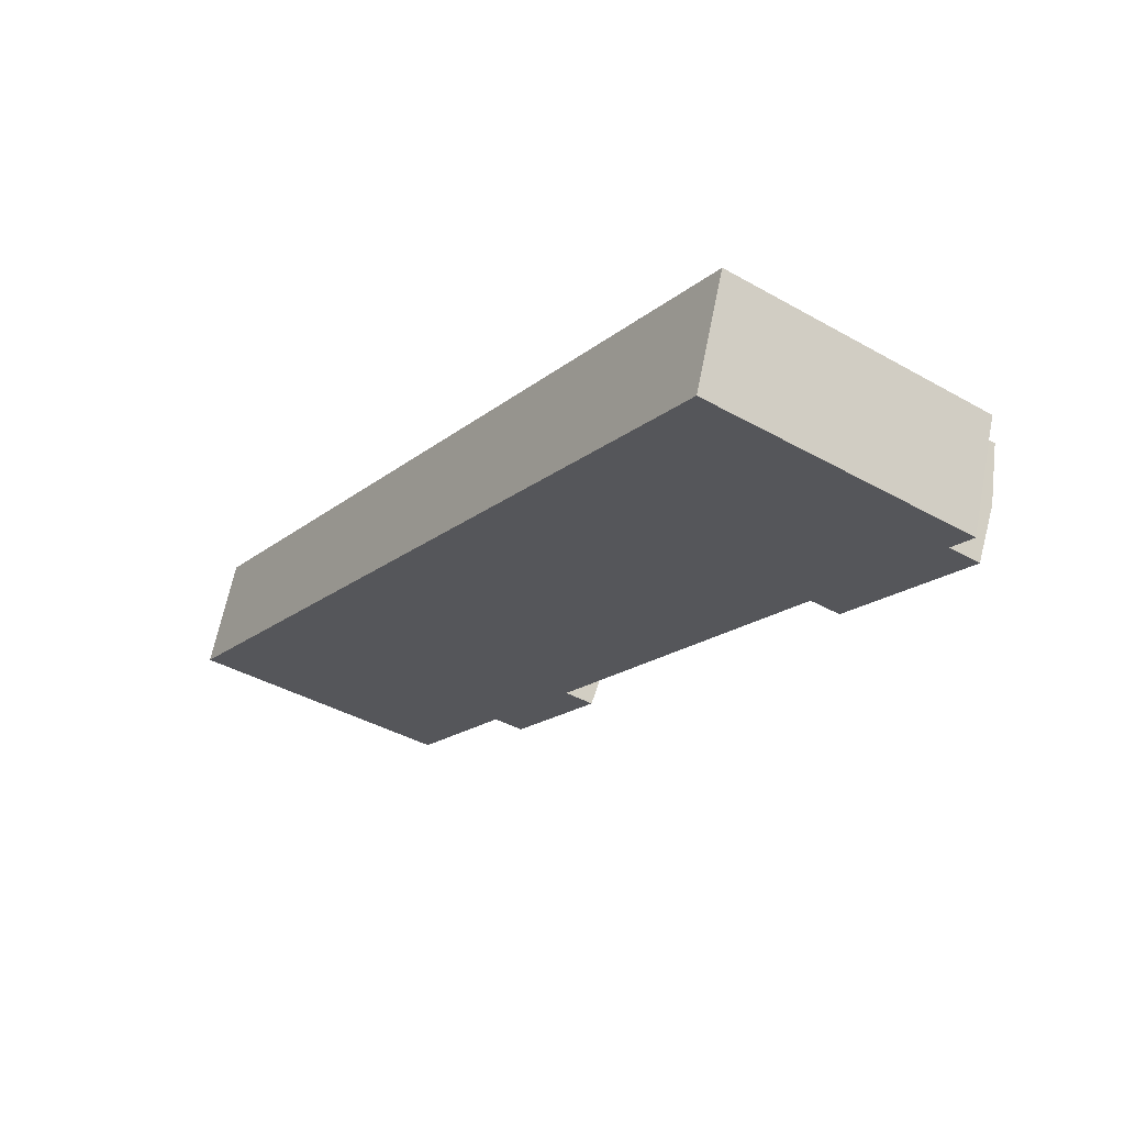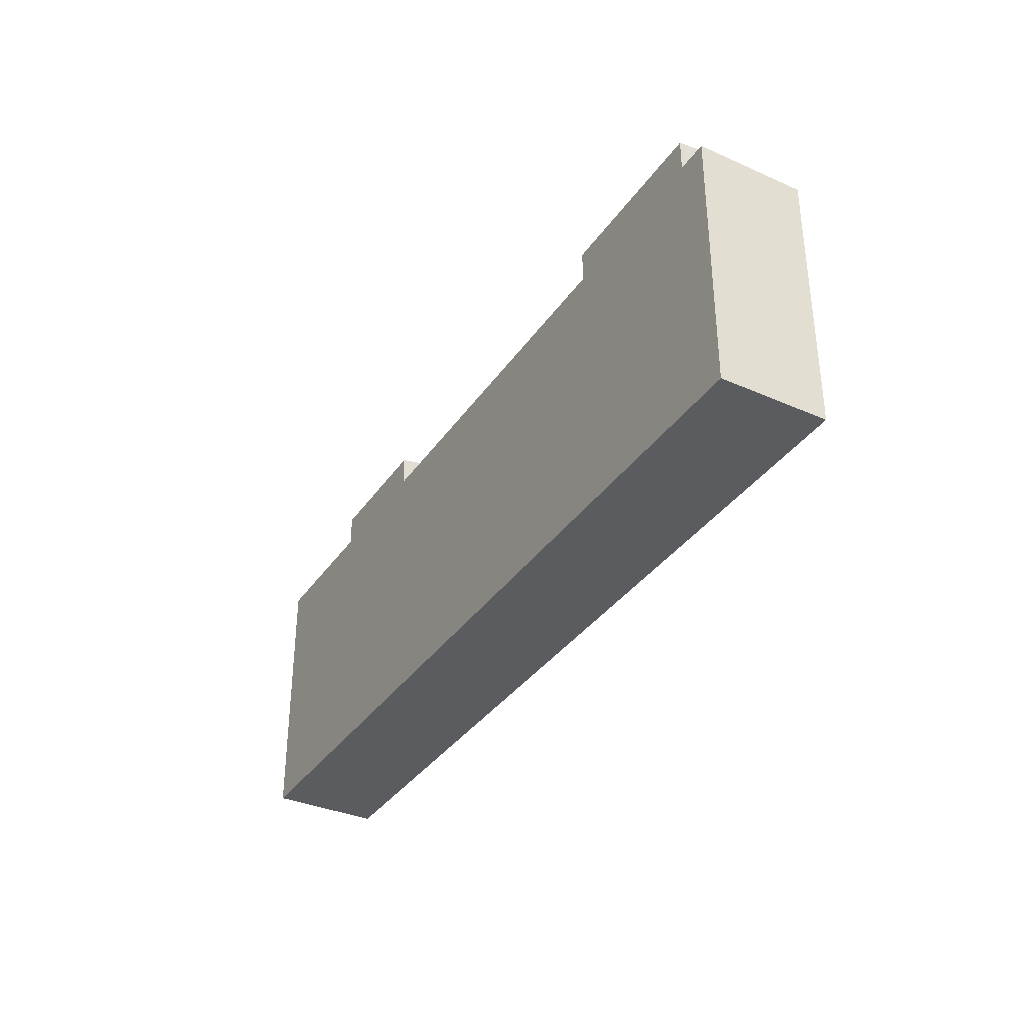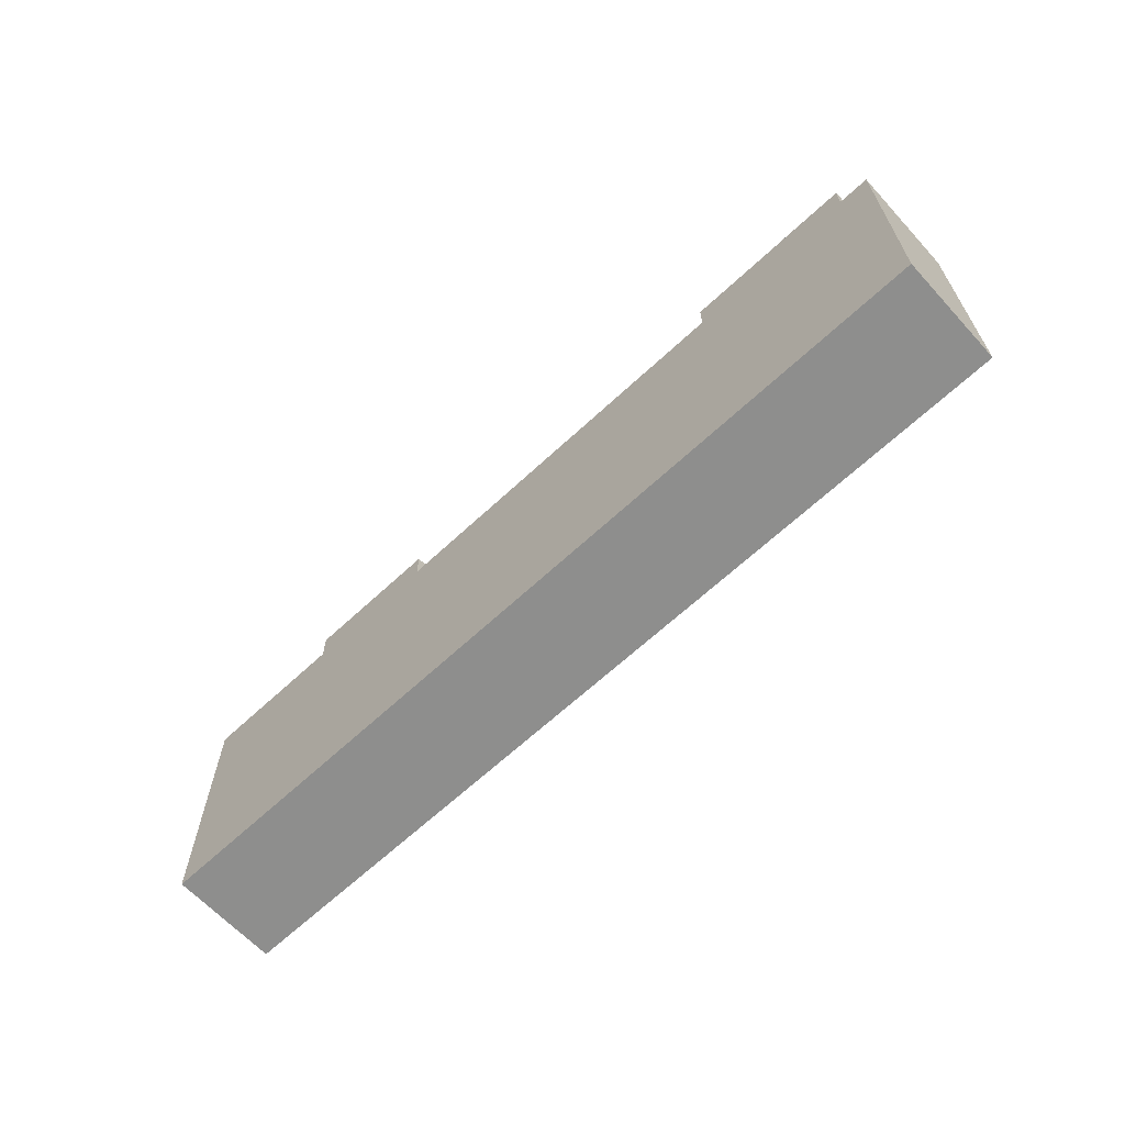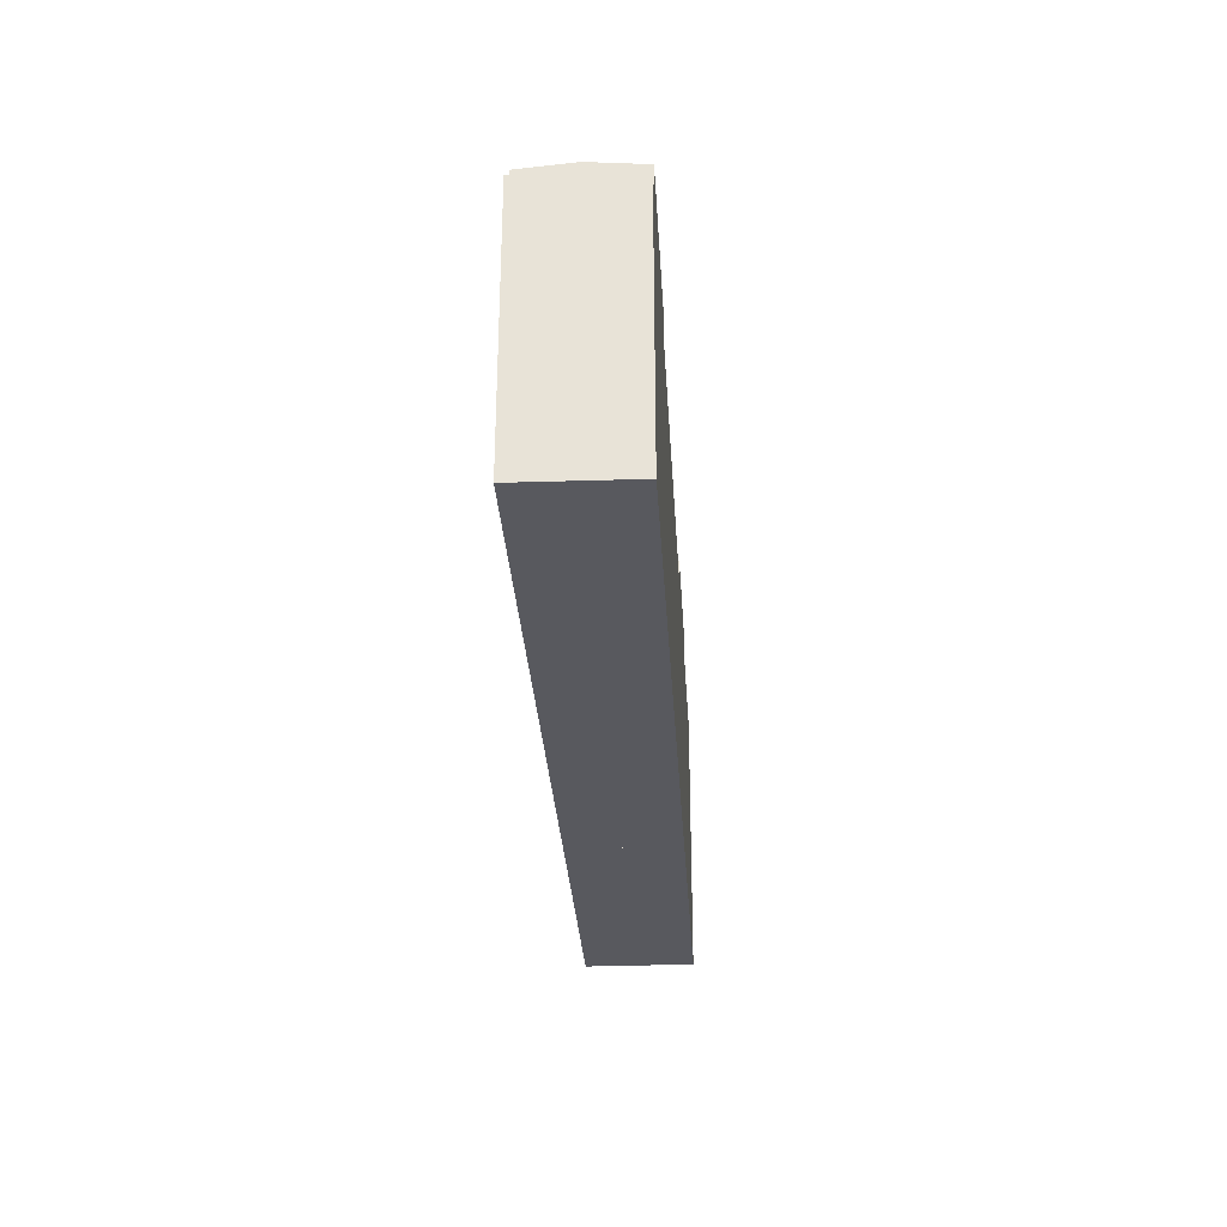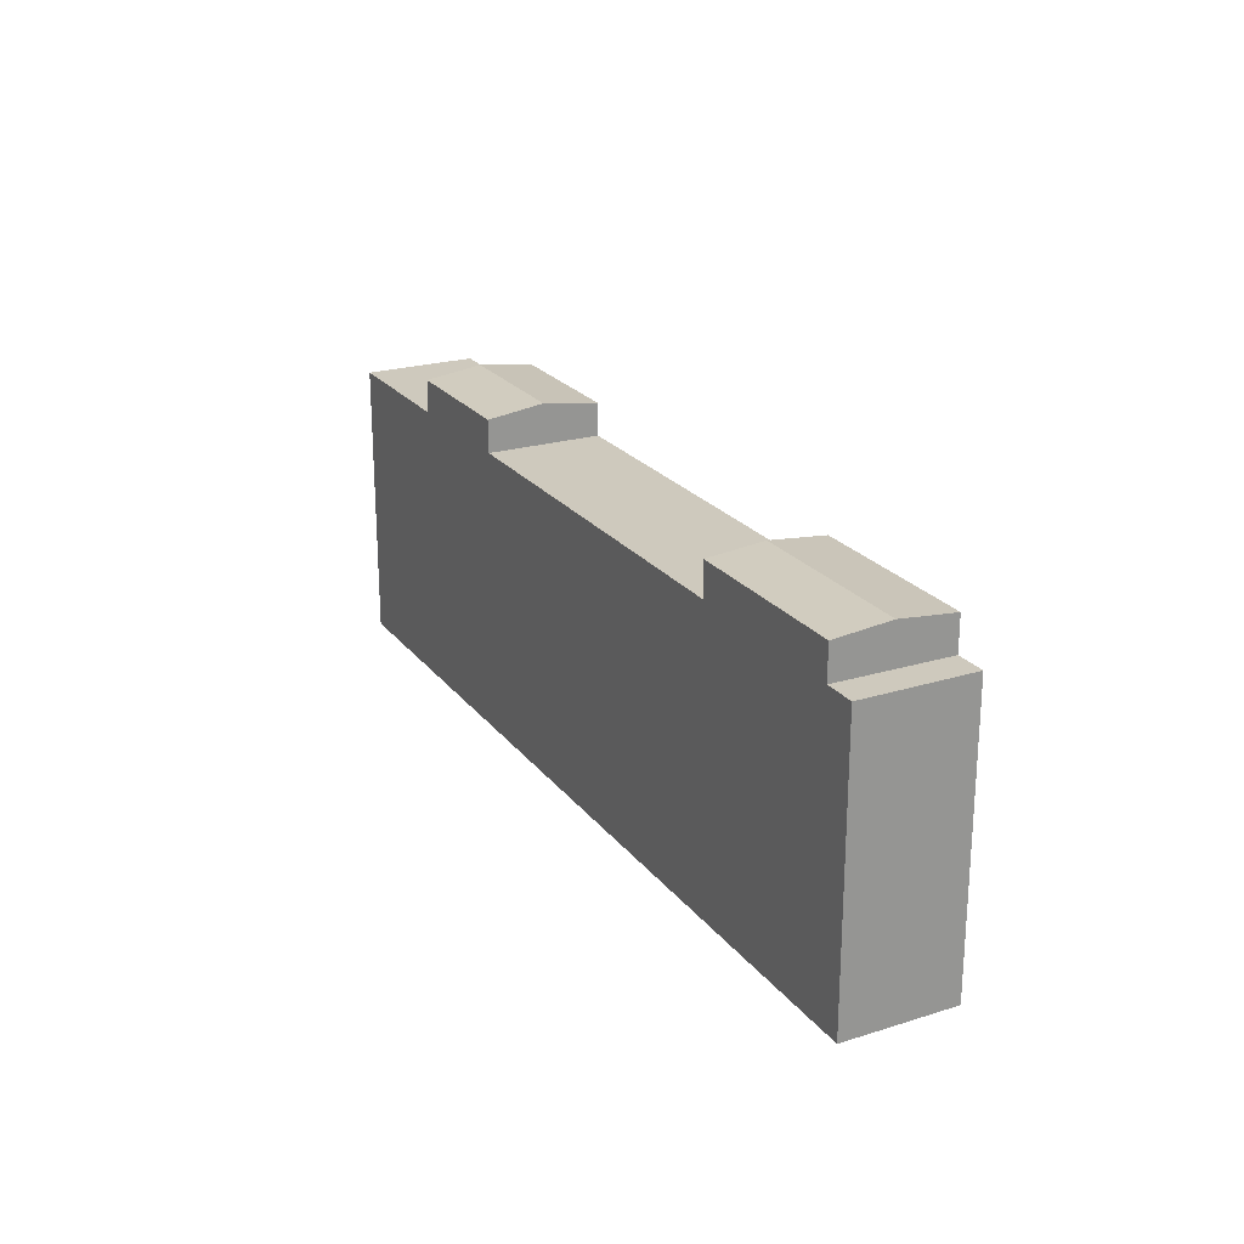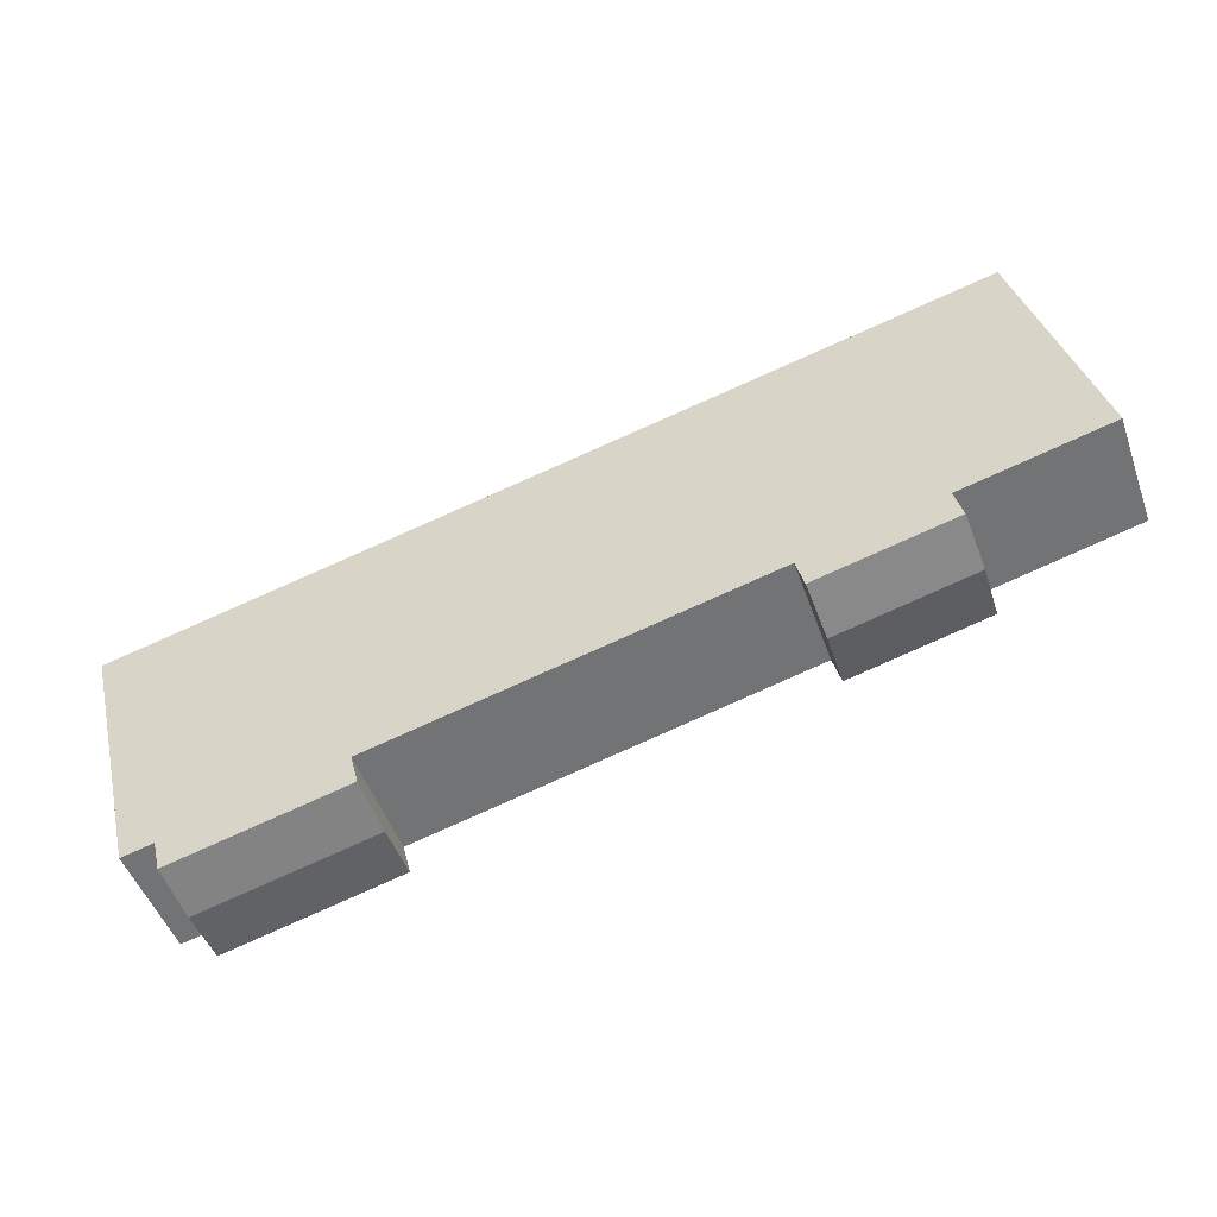
<metadata>
{"format":"obj","ext":"obj","renderer":"f3d","projection":"perspective","resolution":1024,"background":"white","views":[{"elev":-40.9,"azim":55.5,"up":"+Z"},{"elev":-35.2,"azim":80.0,"up":"+Y"},{"elev":-64.9,"azim":62.9,"up":"+Y"},{"elev":-30.4,"azim":113.1,"up":"+Y"},{"elev":22.7,"azim":82.3,"up":"+Y"},{"elev":34.6,"azim":166.6,"up":"+Z"}]}
</metadata>
<code>
v  88.08 27.54 -19.78
v  83.19 27.54 -23.91
v  85.08 27.54 -18.7
v  86.27 27.54 -24.62
v  81.3 27.54 -29.12
v  84.83 27.54 -28.46
v  84.72 27.54 -28.75
v  84.3 27.54 -29.88
v  84.2 27.54 -30.16
v  88.08 1.211e-15 -19.78
v  86.27 1.508e-15 -24.62
v  84.3 1.829e-15 -29.88
v  84.2 1.847e-15 -30.16
v  84.83 1.743e-15 -28.46
v  84.72 1.76e-15 -28.75
v  81.3 1.783e-15 -29.12
v  85.08 1.145e-15 -18.7
v  83.19 1.464e-15 -23.91
v  79.55 30.86 -16.72
v  66.6 31.39 -17.97
v  68.49 30.86 -12.76
v  83.19 31.39 -23.91
v  81.71 30.86 -17.49
v  85.08 30.86 -18.7
v  81.3 30.86 -29.12
v  64.71 30.86 -23.18
v  64.71 1.419e-15 -23.18
v  68.49 7.813e-16 -12.76
v  66.6 1.1e-15 -17.97
v  81.71 1.071e-15 -17.49
v  79.55 1.024e-15 -16.72
v  27.52 30.71 -9.856
v  16.18 31.47 0.095
v  29.41 31.47 -4.644
v  14.29 30.71 -5.118
v  18.07 30.72 5.302
v  20.75 30.72 4.34
v  22.93 30.72 3.562
v  31.3 30.72 0.564
v  18.07 -3.247e-16 5.302
v  31.3 -3.454e-17 0.564
v  20.75 -2.657e-16 4.34
v  22.93 -2.181e-16 3.562
v  27.52 6.035e-16 -9.856
v  29.41 2.844e-16 -4.644
v  14.29 3.134e-16 -5.118
v  16.18 -5.817e-18 0.095
v  0.644 27.51 1.776
v  14.29 27.51 -5.118
v  0 27.51 1.684e-15
v  16.18 27.51 0.095
v  3.781 27.51 10.43
v  14.23 27.51 6.677
v  18.07 27.51 5.302
v  3.781 -6.383e-16 10.43
v  14.23 -4.088e-16 6.677
v  0 0 0
v  0.644 -1.087e-16 1.776
v  27.52 27.58 -9.856
v  66.6 27.58 -17.97
v  64.71 27.58 -23.18
v  68.49 27.58 -12.76
v  31.3 27.58 0.564
v  29.41 27.58 -4.644
g defaultobject
f 1 2 3
f 2 1 4
f 2 4 5
f 5 4 6
f 5 6 7
f 5 7 8
f 5 8 9
f 10 4 1
f 4 10 6
f 6 10 7
f 7 10 8
f 8 10 9
f 9 10 11
f 9 11 12
f 9 12 13
f 12 11 14
f 12 14 15
f 13 5 9
f 5 13 16
f 16 2 5
f 2 16 3
f 3 16 17
f 17 16 18
f 17 1 3
f 1 17 10
f 18 10 17
f 10 18 11
f 11 18 16
f 11 16 14
f 14 16 15
f 15 16 13
f 15 13 12
f 19 20 21
f 20 19 22
f 22 19 23
f 22 23 24
f 25 20 22
f 20 25 26
f 27 20 26
f 20 27 21
f 21 27 28
f 28 27 29
f 28 19 21
f 19 28 23
f 23 28 24
f 24 28 30
f 24 30 17
f 30 28 31
f 17 22 24
f 22 17 25
f 25 17 16
f 16 17 18
f 16 26 25
f 26 16 27
f 30 18 17
f 18 30 31
f 18 31 16
f 16 31 28
f 16 28 27
f 27 28 29
f 32 33 34
f 33 32 35
f 36 34 33
f 34 36 37
f 34 37 38
f 34 38 39
f 40 37 36
f 37 40 38
f 38 40 39
f 39 40 41
f 41 40 42
f 41 42 43
f 41 34 39
f 34 41 32
f 32 41 44
f 44 41 45
f 44 35 32
f 35 44 46
f 46 33 35
f 33 46 36
f 36 46 40
f 40 46 47
f 43 45 41
f 45 43 44
f 44 43 42
f 44 42 40
f 44 40 46
f 46 40 47
f 48 49 50
f 49 48 51
f 51 48 52
f 51 52 53
f 51 53 54
f 55 53 52
f 53 55 54
f 54 55 40
f 40 55 56
f 40 51 54
f 51 40 49
f 49 40 46
f 46 40 47
f 46 50 49
f 50 46 57
f 48 55 52
f 55 48 50
f 55 50 58
f 58 50 57
f 56 47 40
f 47 56 55
f 47 55 46
f 46 55 57
f 57 55 58
f 59 60 61
f 60 59 62
f 62 59 63
f 63 59 64
f 64 41 63
f 41 64 59
f 41 59 45
f 45 59 44
f 41 62 63
f 62 41 28
f 28 60 62
f 60 28 61
f 61 28 27
f 27 28 29
f 27 59 61
f 59 27 44
f 45 28 41
f 28 45 44
f 28 44 29
f 29 44 27

</code>
